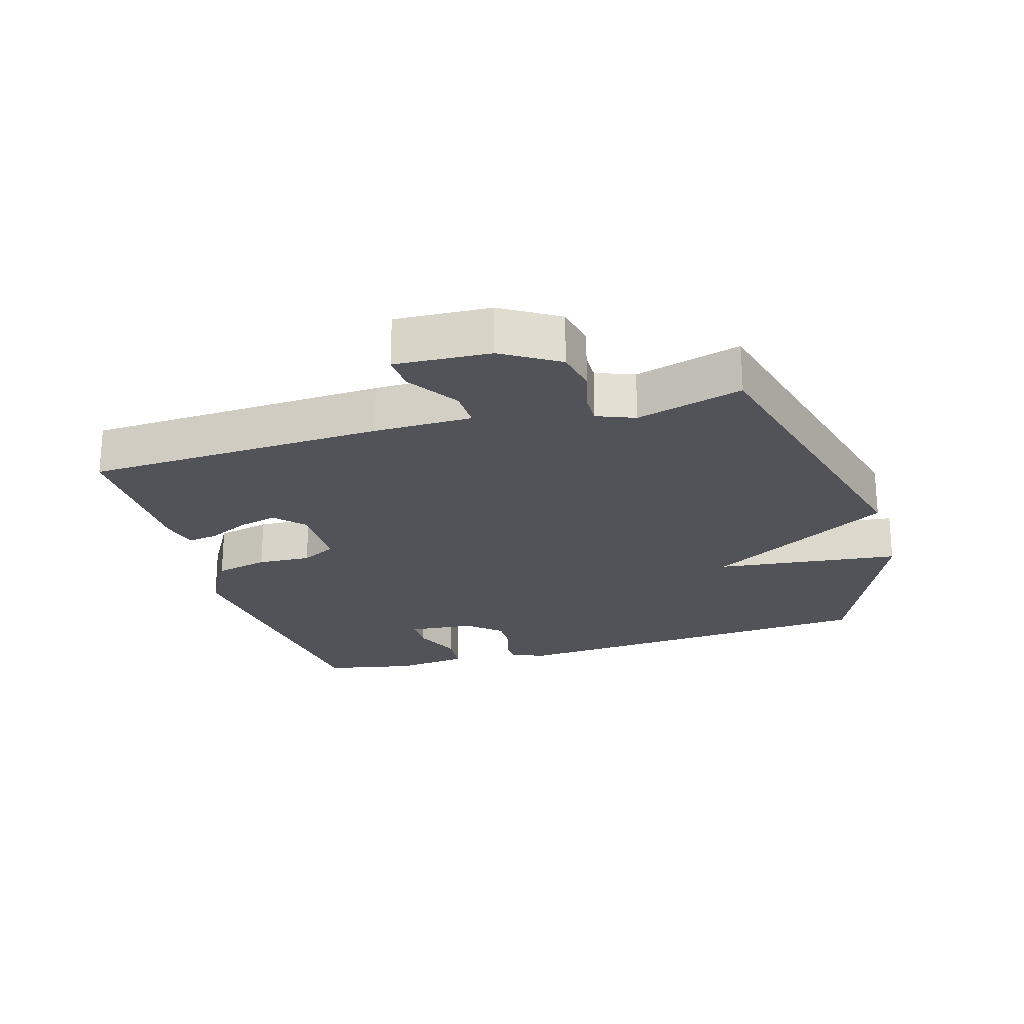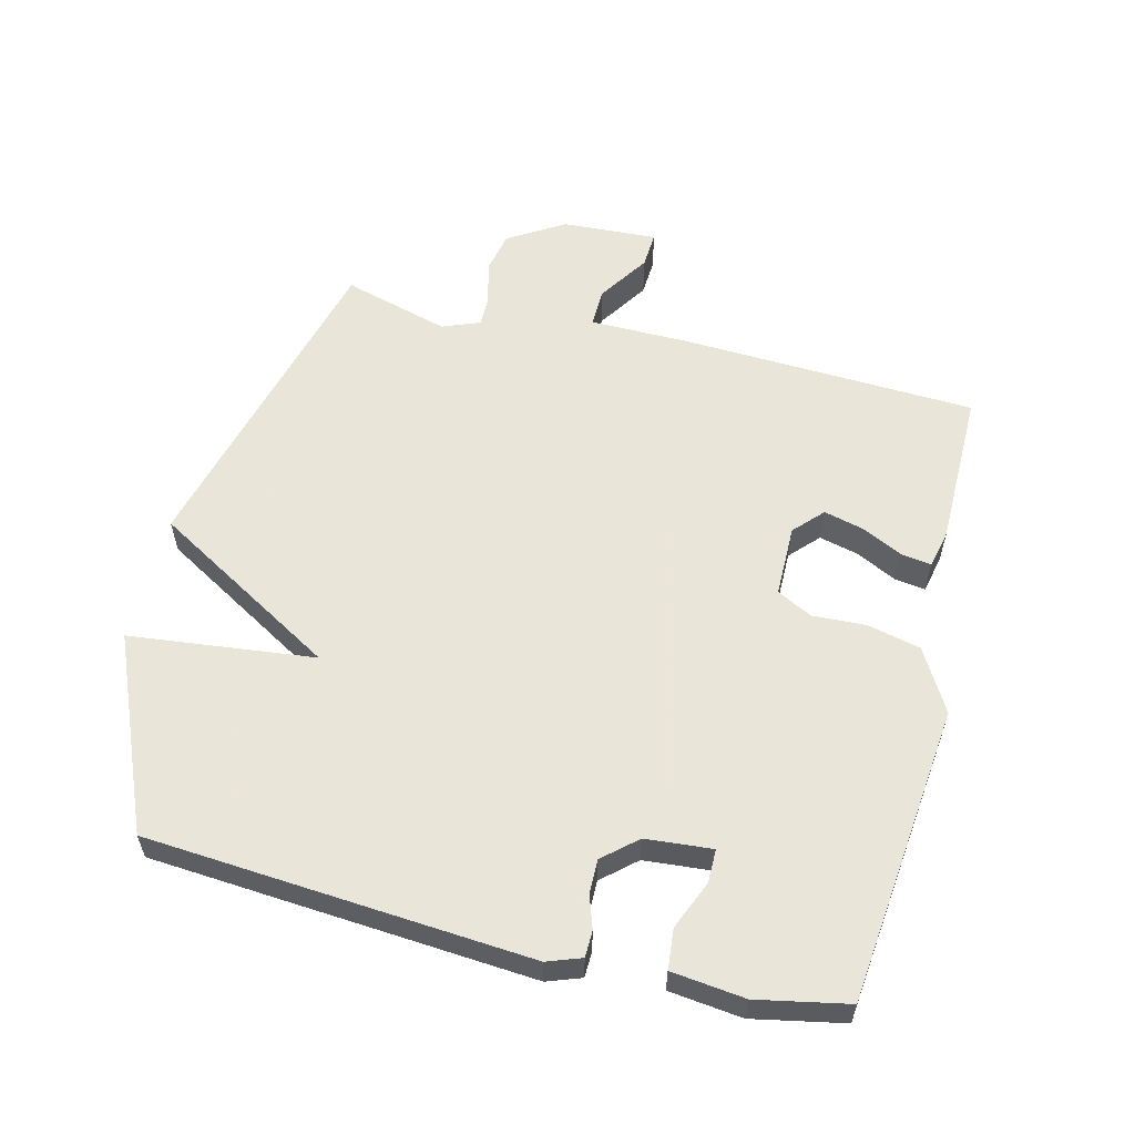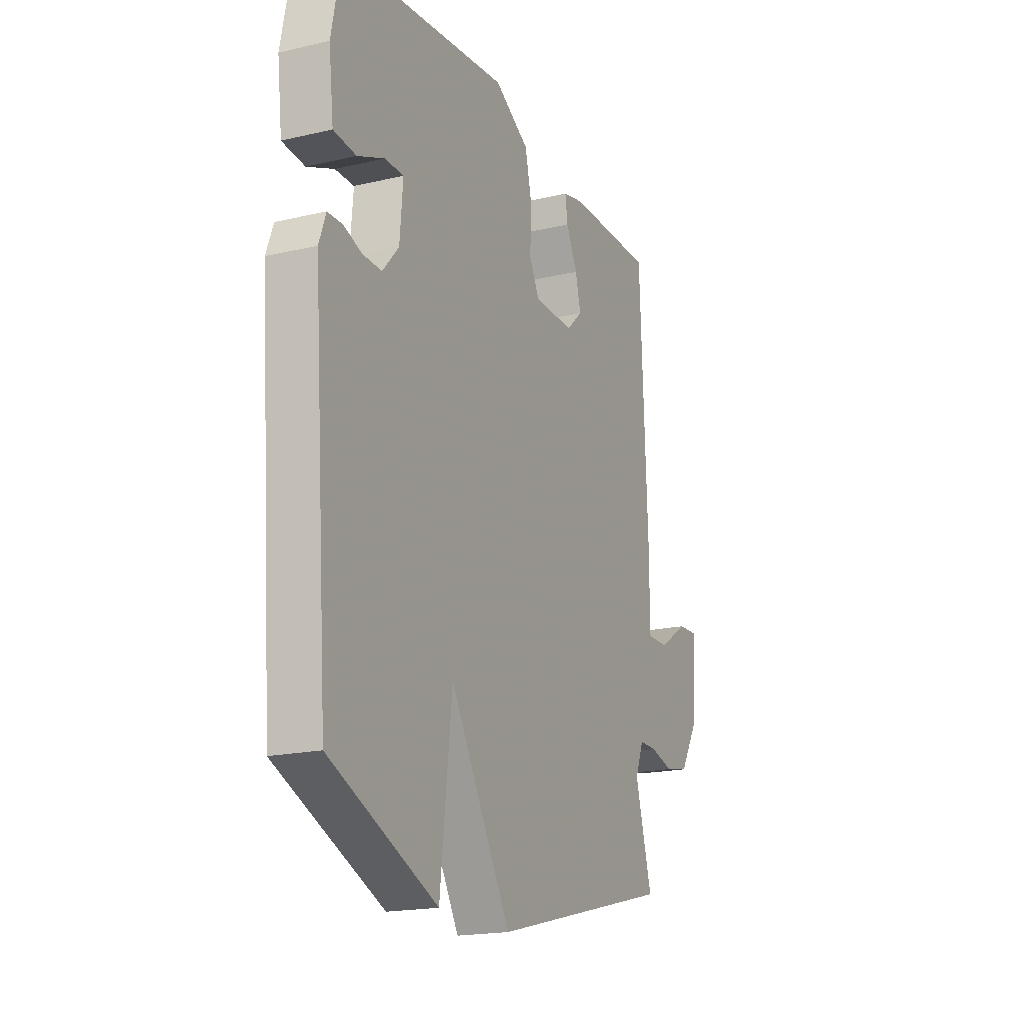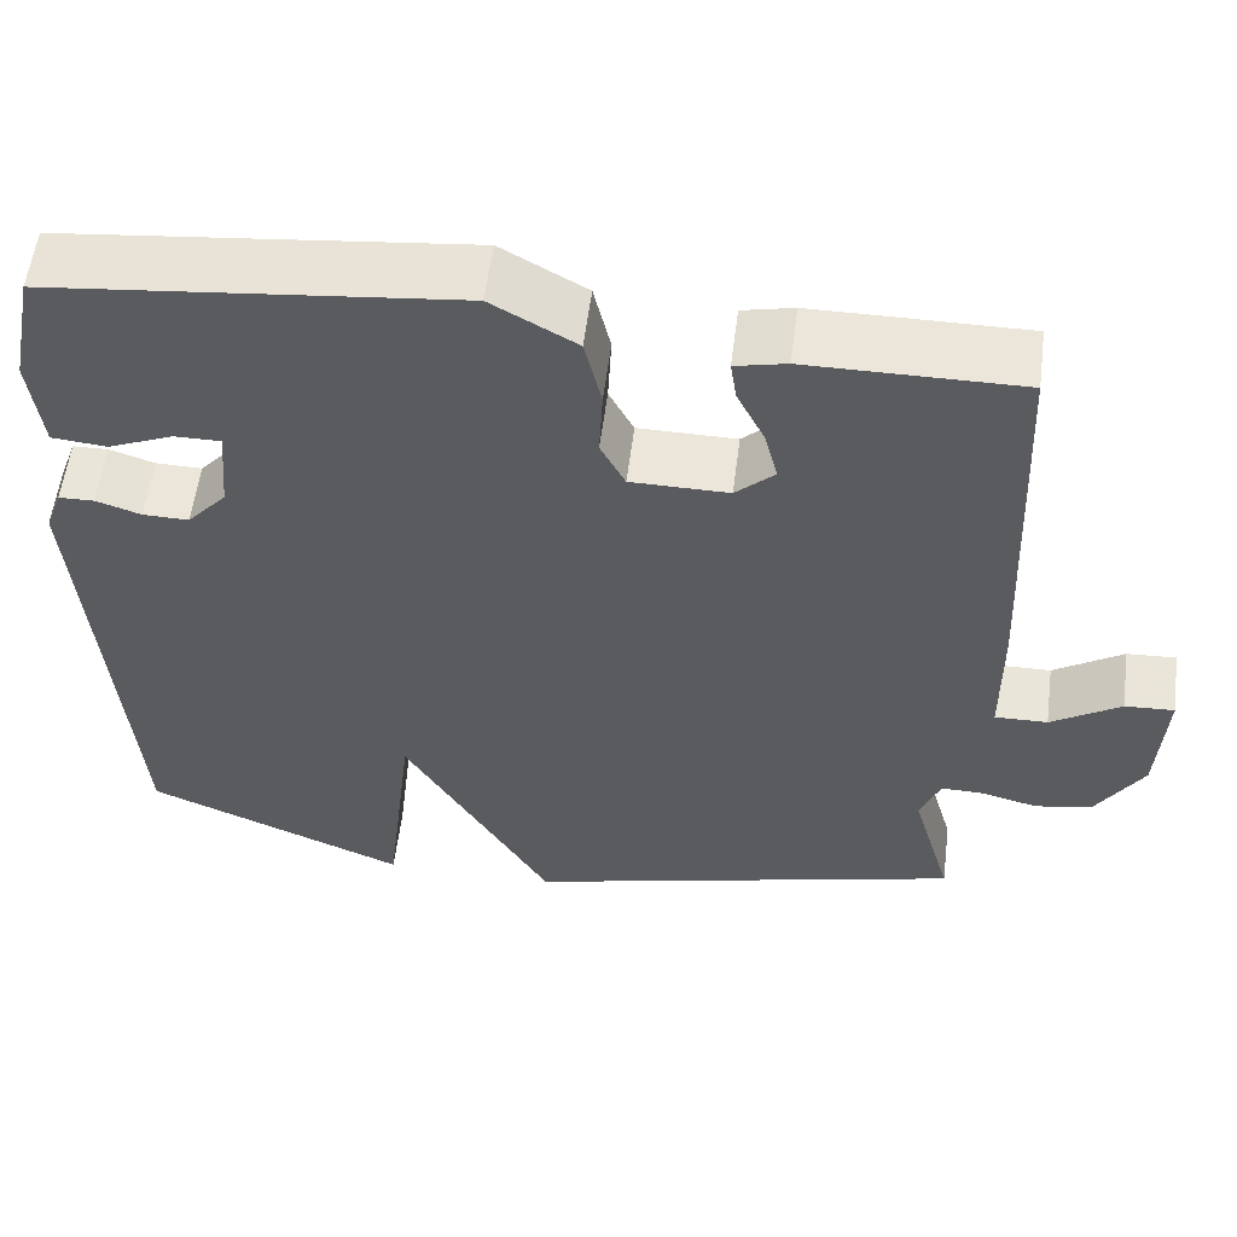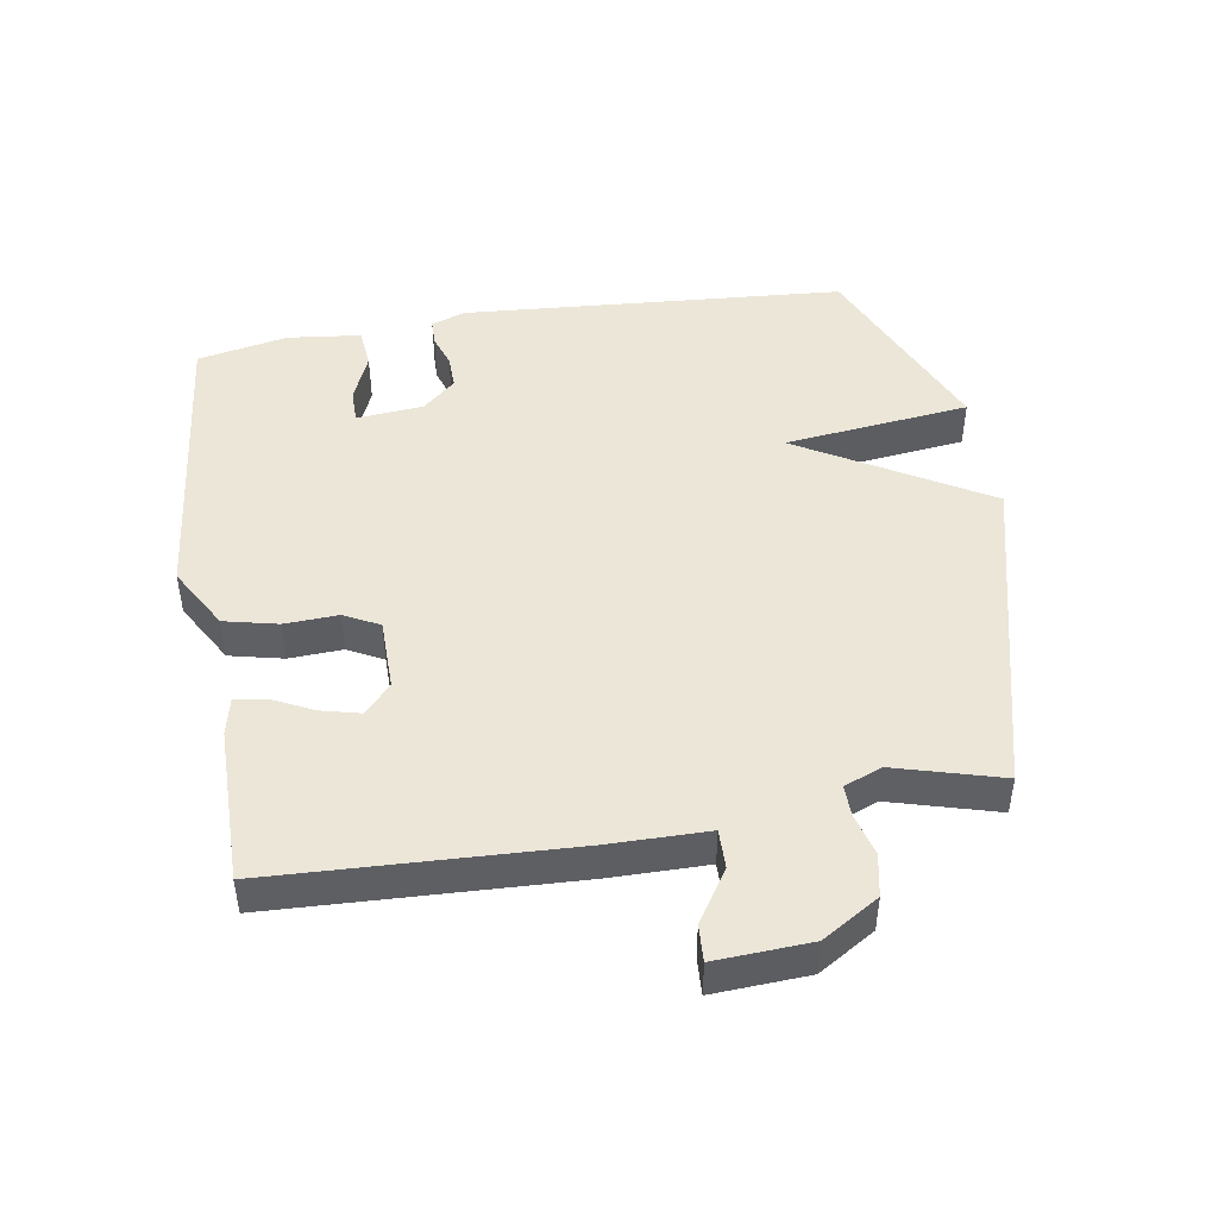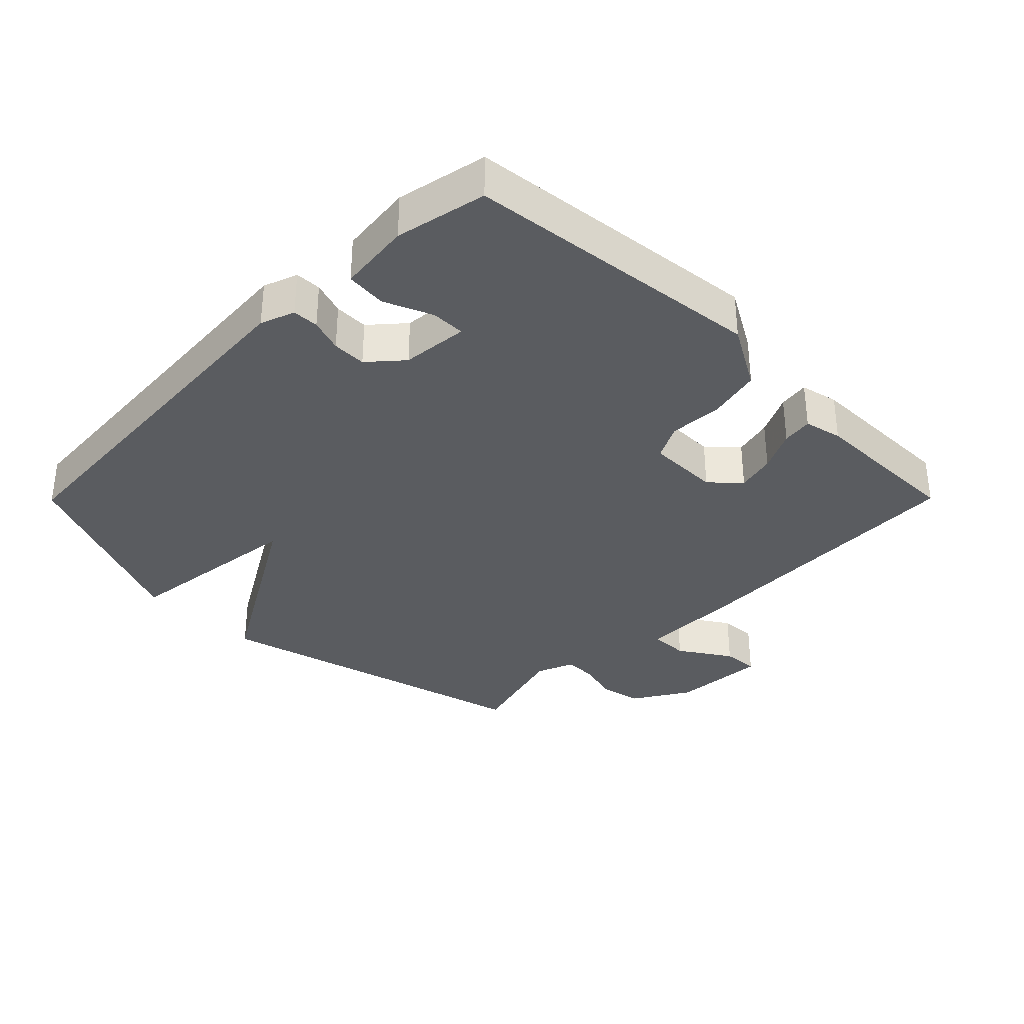
<metadata>
{"format":"obj","ext":"obj","renderer":"f3d","projection":"perspective","resolution":1024,"background":"white","views":[{"elev":-22.7,"azim":106.5,"up":"+Y"},{"elev":57.7,"azim":-75.9,"up":"+Y"},{"elev":-18.7,"azim":-66.0,"up":"+Z"},{"elev":56.9,"azim":7.2,"up":"+Z"},{"elev":46.5,"azim":80.7,"up":"+Y"},{"elev":-34.1,"azim":-44.8,"up":"+Y"}]}
</metadata>
<code>
v 0.5 0.07 0.5
v 0.52 0.07 0.043
v 0.521 0.07 -0.107
v 0.581 0.07 -0.106
v 0.66 0.07 -0.055
v 0.716 0.07 -0.052
v 0.708 0.07 -0.198
v 0.655 0.07 -0.284
v 0.59 0.07 -0.297
v 0.526 0.07 -0.28
v 0.477 0.07 -0.279
v 0.454 0.07 -0.337
v 0.5 0.07 -0.5
v -0.004 0.07 -0.627
v -0.171 0.07 -0.343
v -0.204 0.07 -0.627
v -0.5 0.07 -0.5
v -0.543 0.07 0.086
v -0.524 0.07 0.138
v -0.484 0.07 0.139
v -0.433 0.07 0.122
v -0.381 0.07 0.121
v -0.336 0.07 0.172
v -0.327 0.07 0.274
v -0.379 0.07 0.274
v -0.453 0.07 0.243
v -0.515 0.07 0.249
v -0.528 0.07 0.361
v -0.5 0.07 0.5
v -0.04 0.07 0.549
v 0.056 0.07 0.494
v 0.075 0.07 0.412
v 0.071 0.07 0.33
v 0.099 0.07 0.276
v 0.21 0.07 0.275
v 0.254 0.07 0.316
v 0.239 0.07 0.376
v 0.208 0.07 0.439
v 0.201 0.07 0.486
v 0.259 0.07 0.499
v 0.5 0 0.5
v 0.52 0 0.043
v 0.521 0 -0.107
v 0.581 0 -0.106
v 0.66 0 -0.055
v 0.716 0 -0.052
v 0.708 0 -0.198
v 0.655 0 -0.284
v 0.59 0 -0.297
v 0.526 0 -0.28
v 0.477 0 -0.279
v 0.454 0 -0.337
v 0.5 0 -0.5
v -0.004 0 -0.627
v -0.171 0 -0.343
v -0.204 0 -0.627
v -0.5 0 -0.5
v -0.543 0 0.086
v -0.524 0 0.138
v -0.484 0 0.139
v -0.433 0 0.122
v -0.381 0 0.121
v -0.336 0 0.172
v -0.327 0 0.274
v -0.379 0 0.274
v -0.453 0 0.243
v -0.515 0 0.249
v -0.528 0 0.361
v -0.5 0 0.5
v -0.04 0 0.549
v 0.056 0 0.494
v 0.075 0 0.412
v 0.071 0 0.33
v 0.099 0 0.276
v 0.21 0 0.275
v 0.254 0 0.316
v 0.239 0 0.376
v 0.208 0 0.439
v 0.201 0 0.486
v 0.259 0 0.499
f 1 2 3
f 40 1 3
f 39 40 3
f 38 39 3
f 37 38 3
f 36 37 3
f 35 36 3
f 34 35 3
f 31 32 33
f 30 31 33
f 29 30 33
f 28 29 33
f 28 33 34
f 25 26 27 28
f 24 25 28 34
f 23 24 34 3
f 19 20 21
f 18 19 21
f 17 18 21
f 16 17 21
f 15 16 21
f 15 21 22
f 14 15 22
f 13 14 22
f 12 13 22
f 22 23 3
f 12 22 3
f 11 12 3
f 8 9 10
f 7 8 10
f 6 7 10
f 5 6 10
f 4 5 10
f 3 4 10 11
f 43 42 41
f 43 41 80
f 43 80 79
f 43 79 78
f 43 78 77
f 43 77 76
f 43 76 75
f 43 75 74
f 73 72 71
f 73 71 70
f 73 70 69
f 73 69 68
f 74 73 68
f 68 67 66 65
f 74 68 65 64
f 43 74 64 63
f 61 60 59
f 61 59 58
f 61 58 57
f 61 57 56
f 61 56 55
f 62 61 55
f 62 55 54
f 62 54 53
f 62 53 52
f 43 63 62
f 43 62 52
f 43 52 51
f 50 49 48
f 50 48 47
f 50 47 46
f 50 46 45
f 50 45 44
f 51 50 44 43
f 1 41 42 2
f 2 42 43 3
f 3 43 44 4
f 4 44 45 5
f 5 45 46 6
f 6 46 47 7
f 7 47 48 8
f 8 48 49 9
f 9 49 50 10
f 10 50 51 11
f 11 51 52 12
f 12 52 53 13
f 13 53 54 14
f 14 54 55 15
f 15 55 56 16
f 16 56 57 17
f 17 57 58 18
f 18 58 59 19
f 19 59 60 20
f 20 60 61 21
f 21 61 62 22
f 22 62 63 23
f 23 63 64 24
f 24 64 65 25
f 25 65 66 26
f 26 66 67 27
f 27 67 68 28
f 28 68 69 29
f 29 69 70 30
f 30 70 71 31
f 31 71 72 32
f 32 72 73 33
f 33 73 74 34
f 34 74 75 35
f 35 75 76 36
f 36 76 77 37
f 37 77 78 38
f 38 78 79 39
f 39 79 80 40
f 40 80 41 1

</code>
